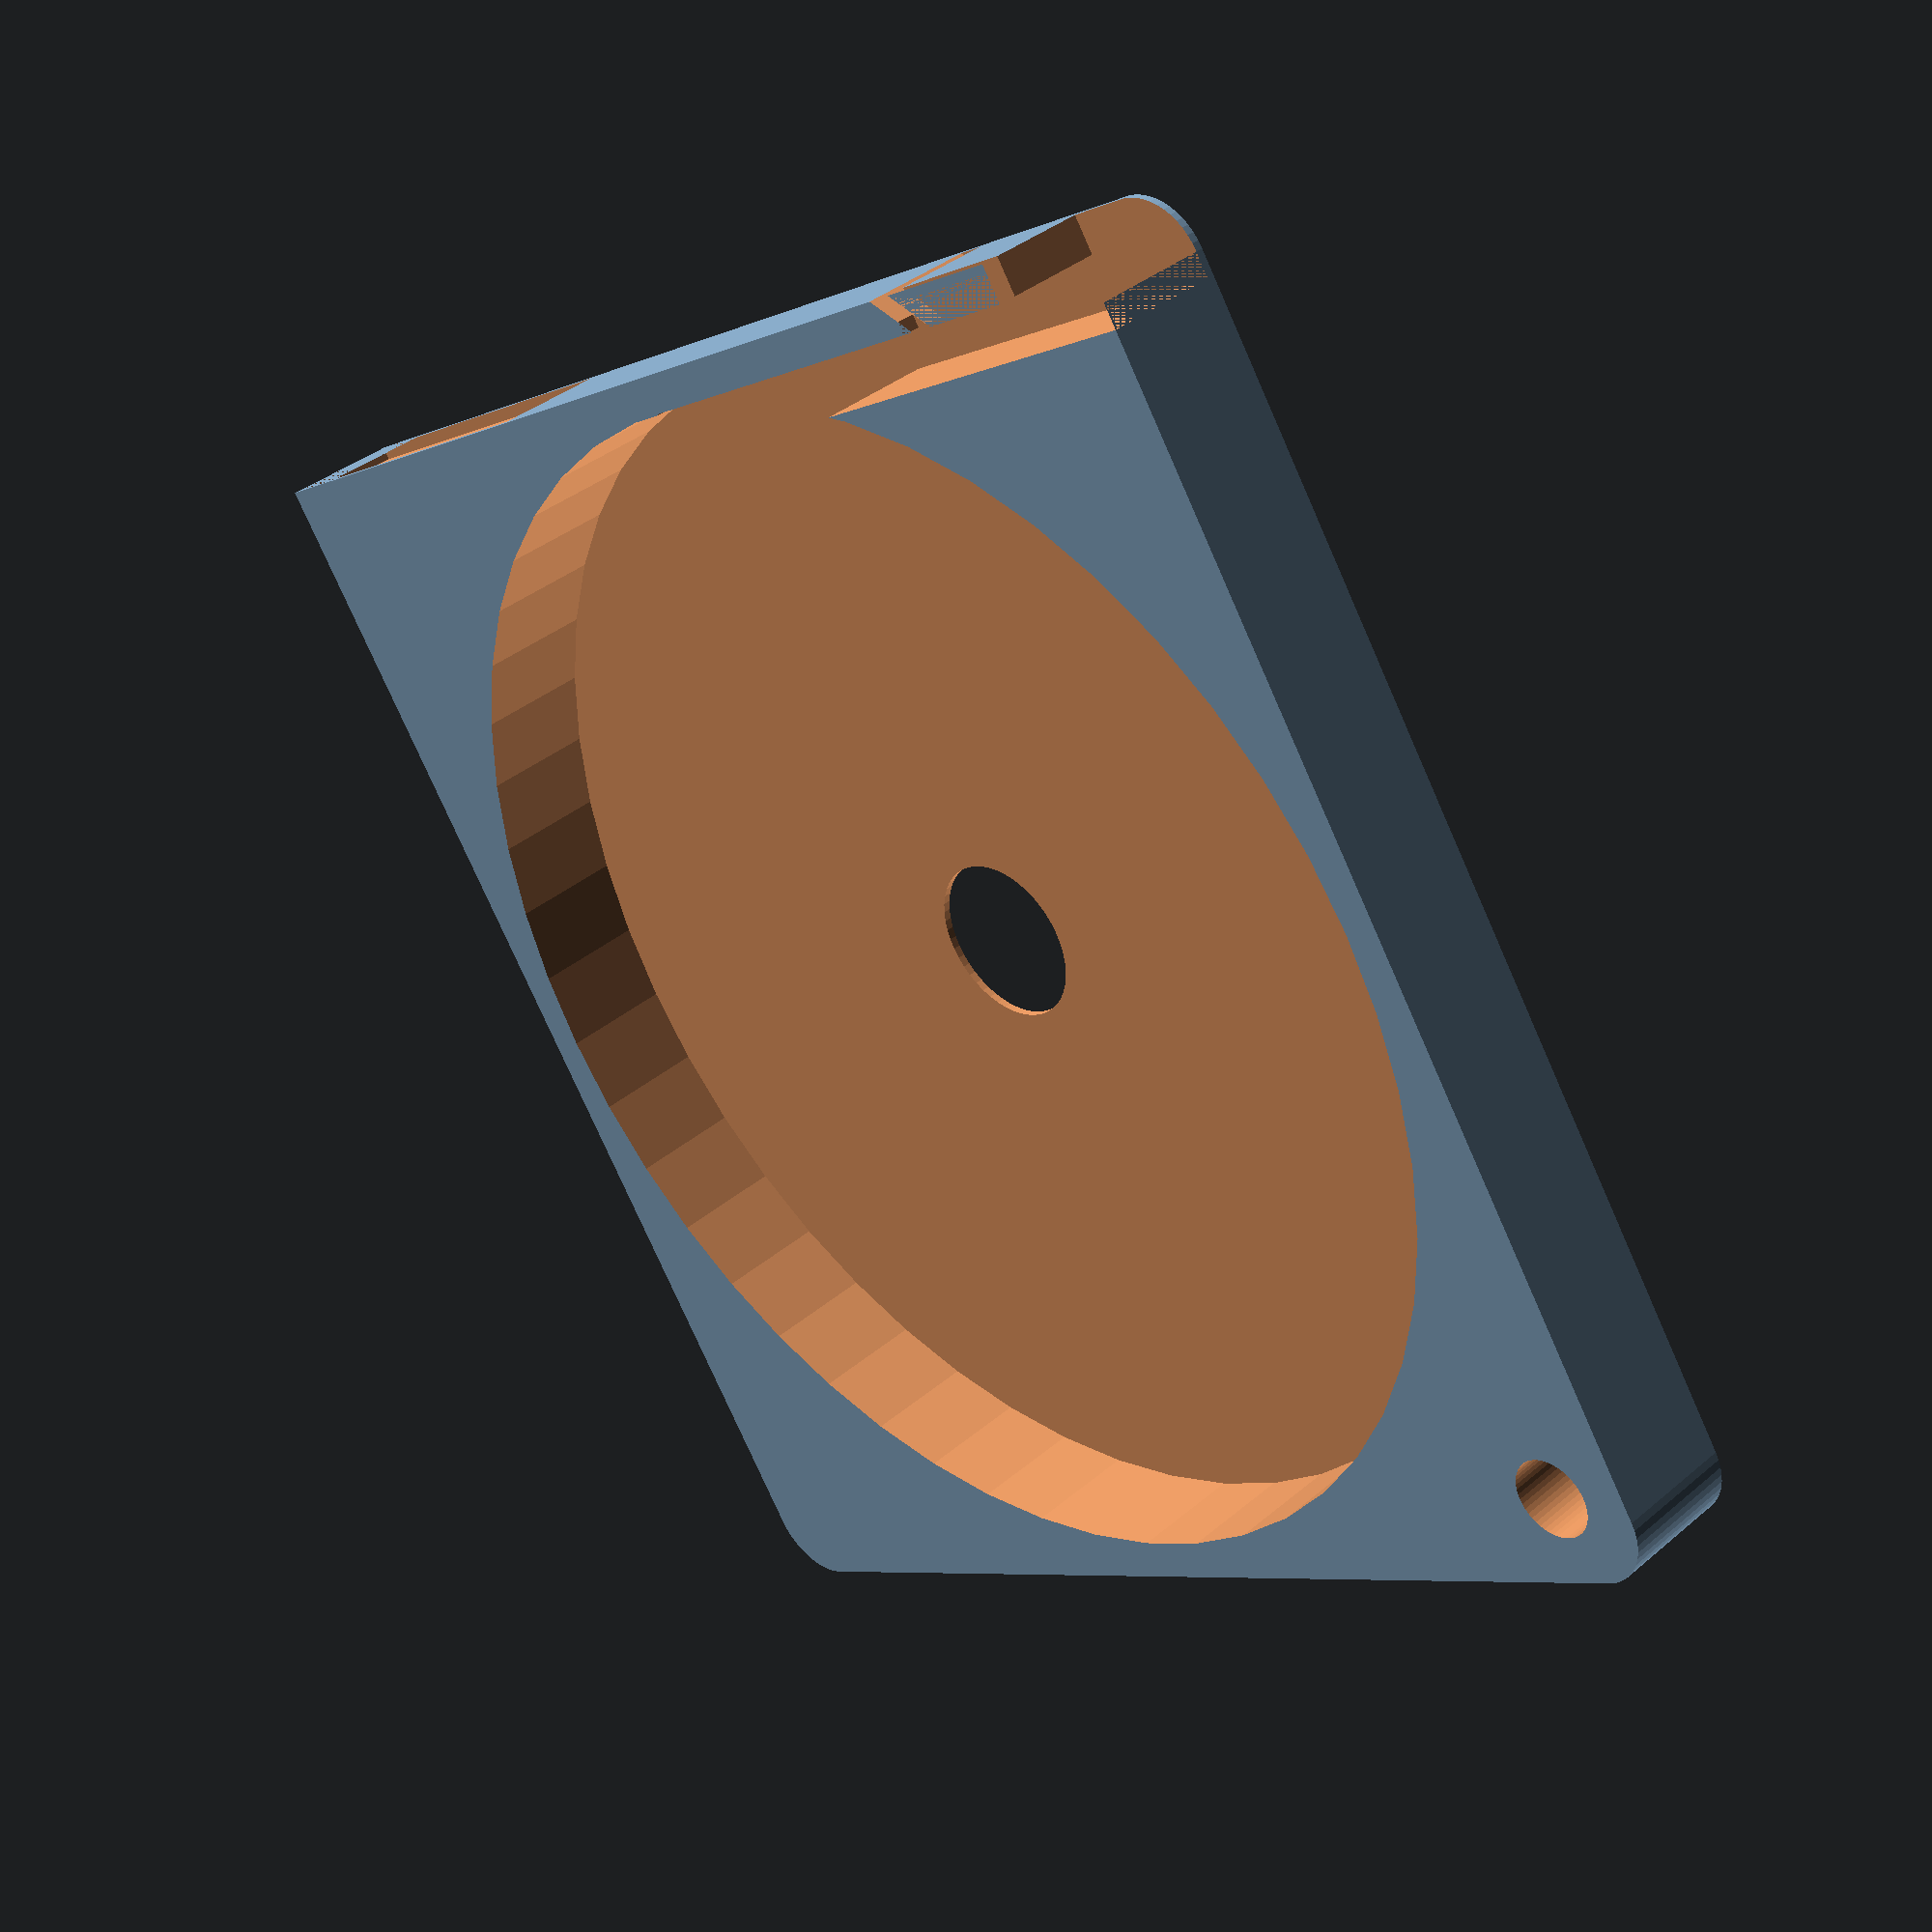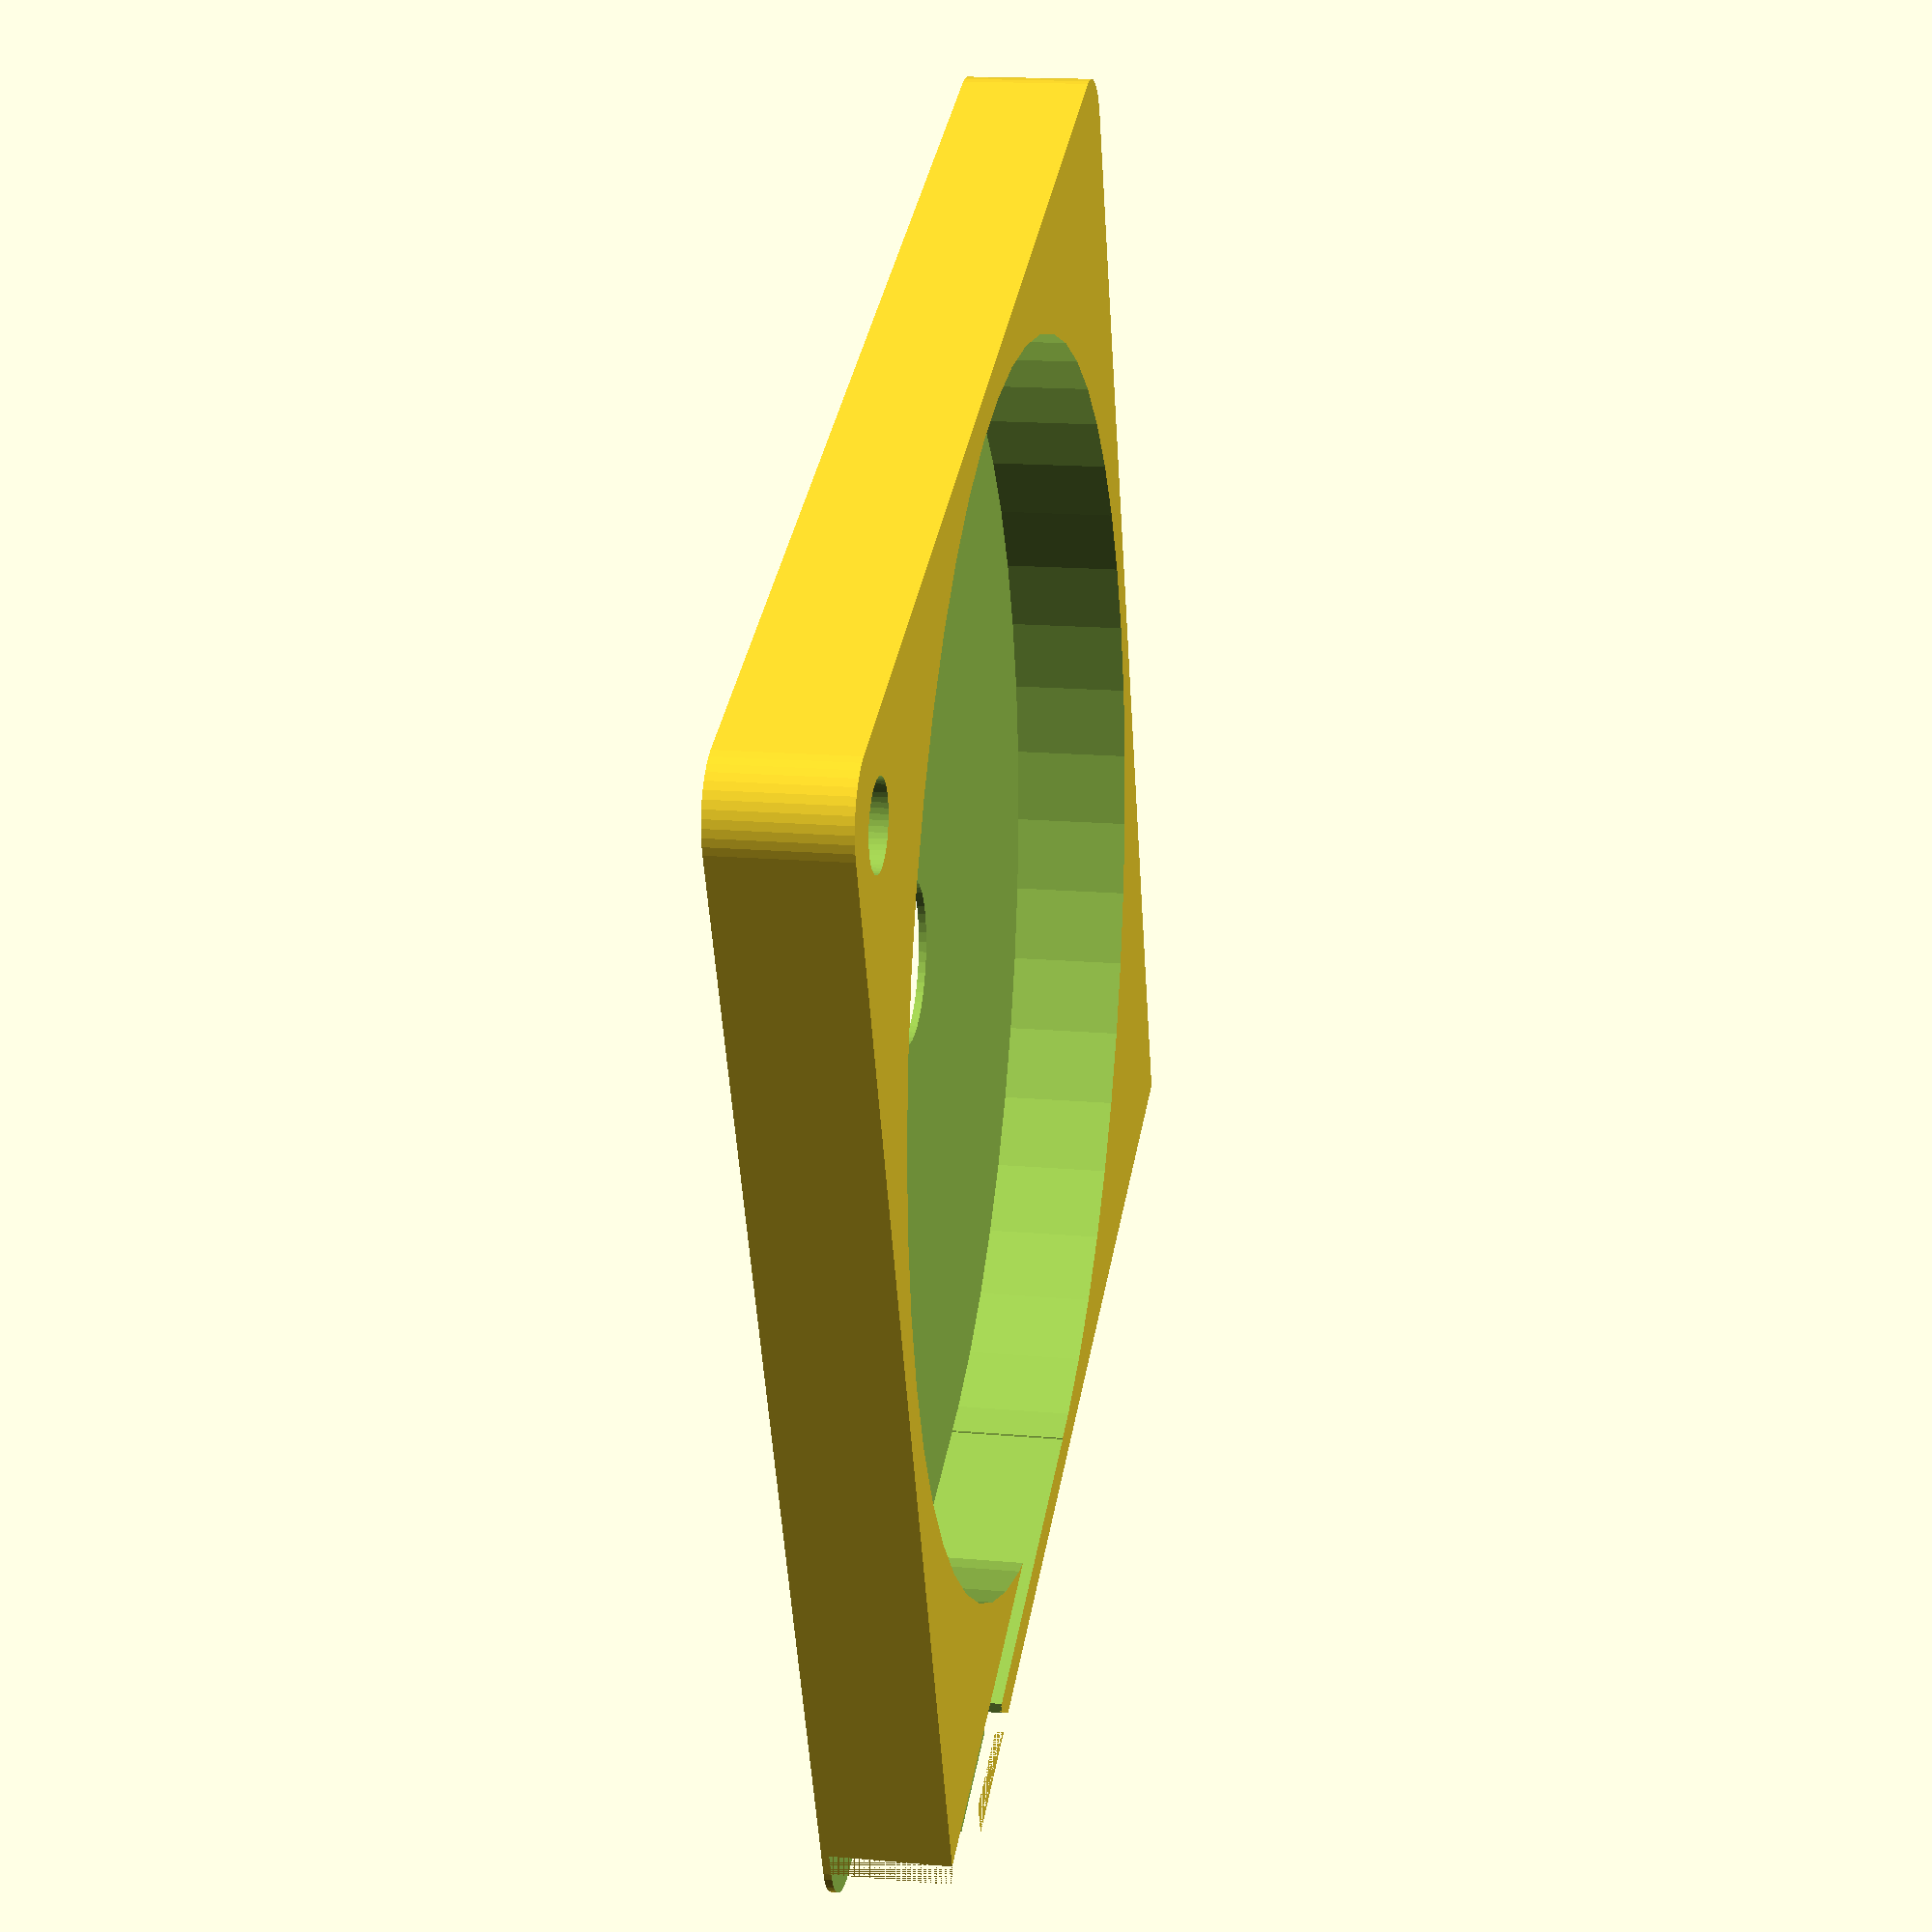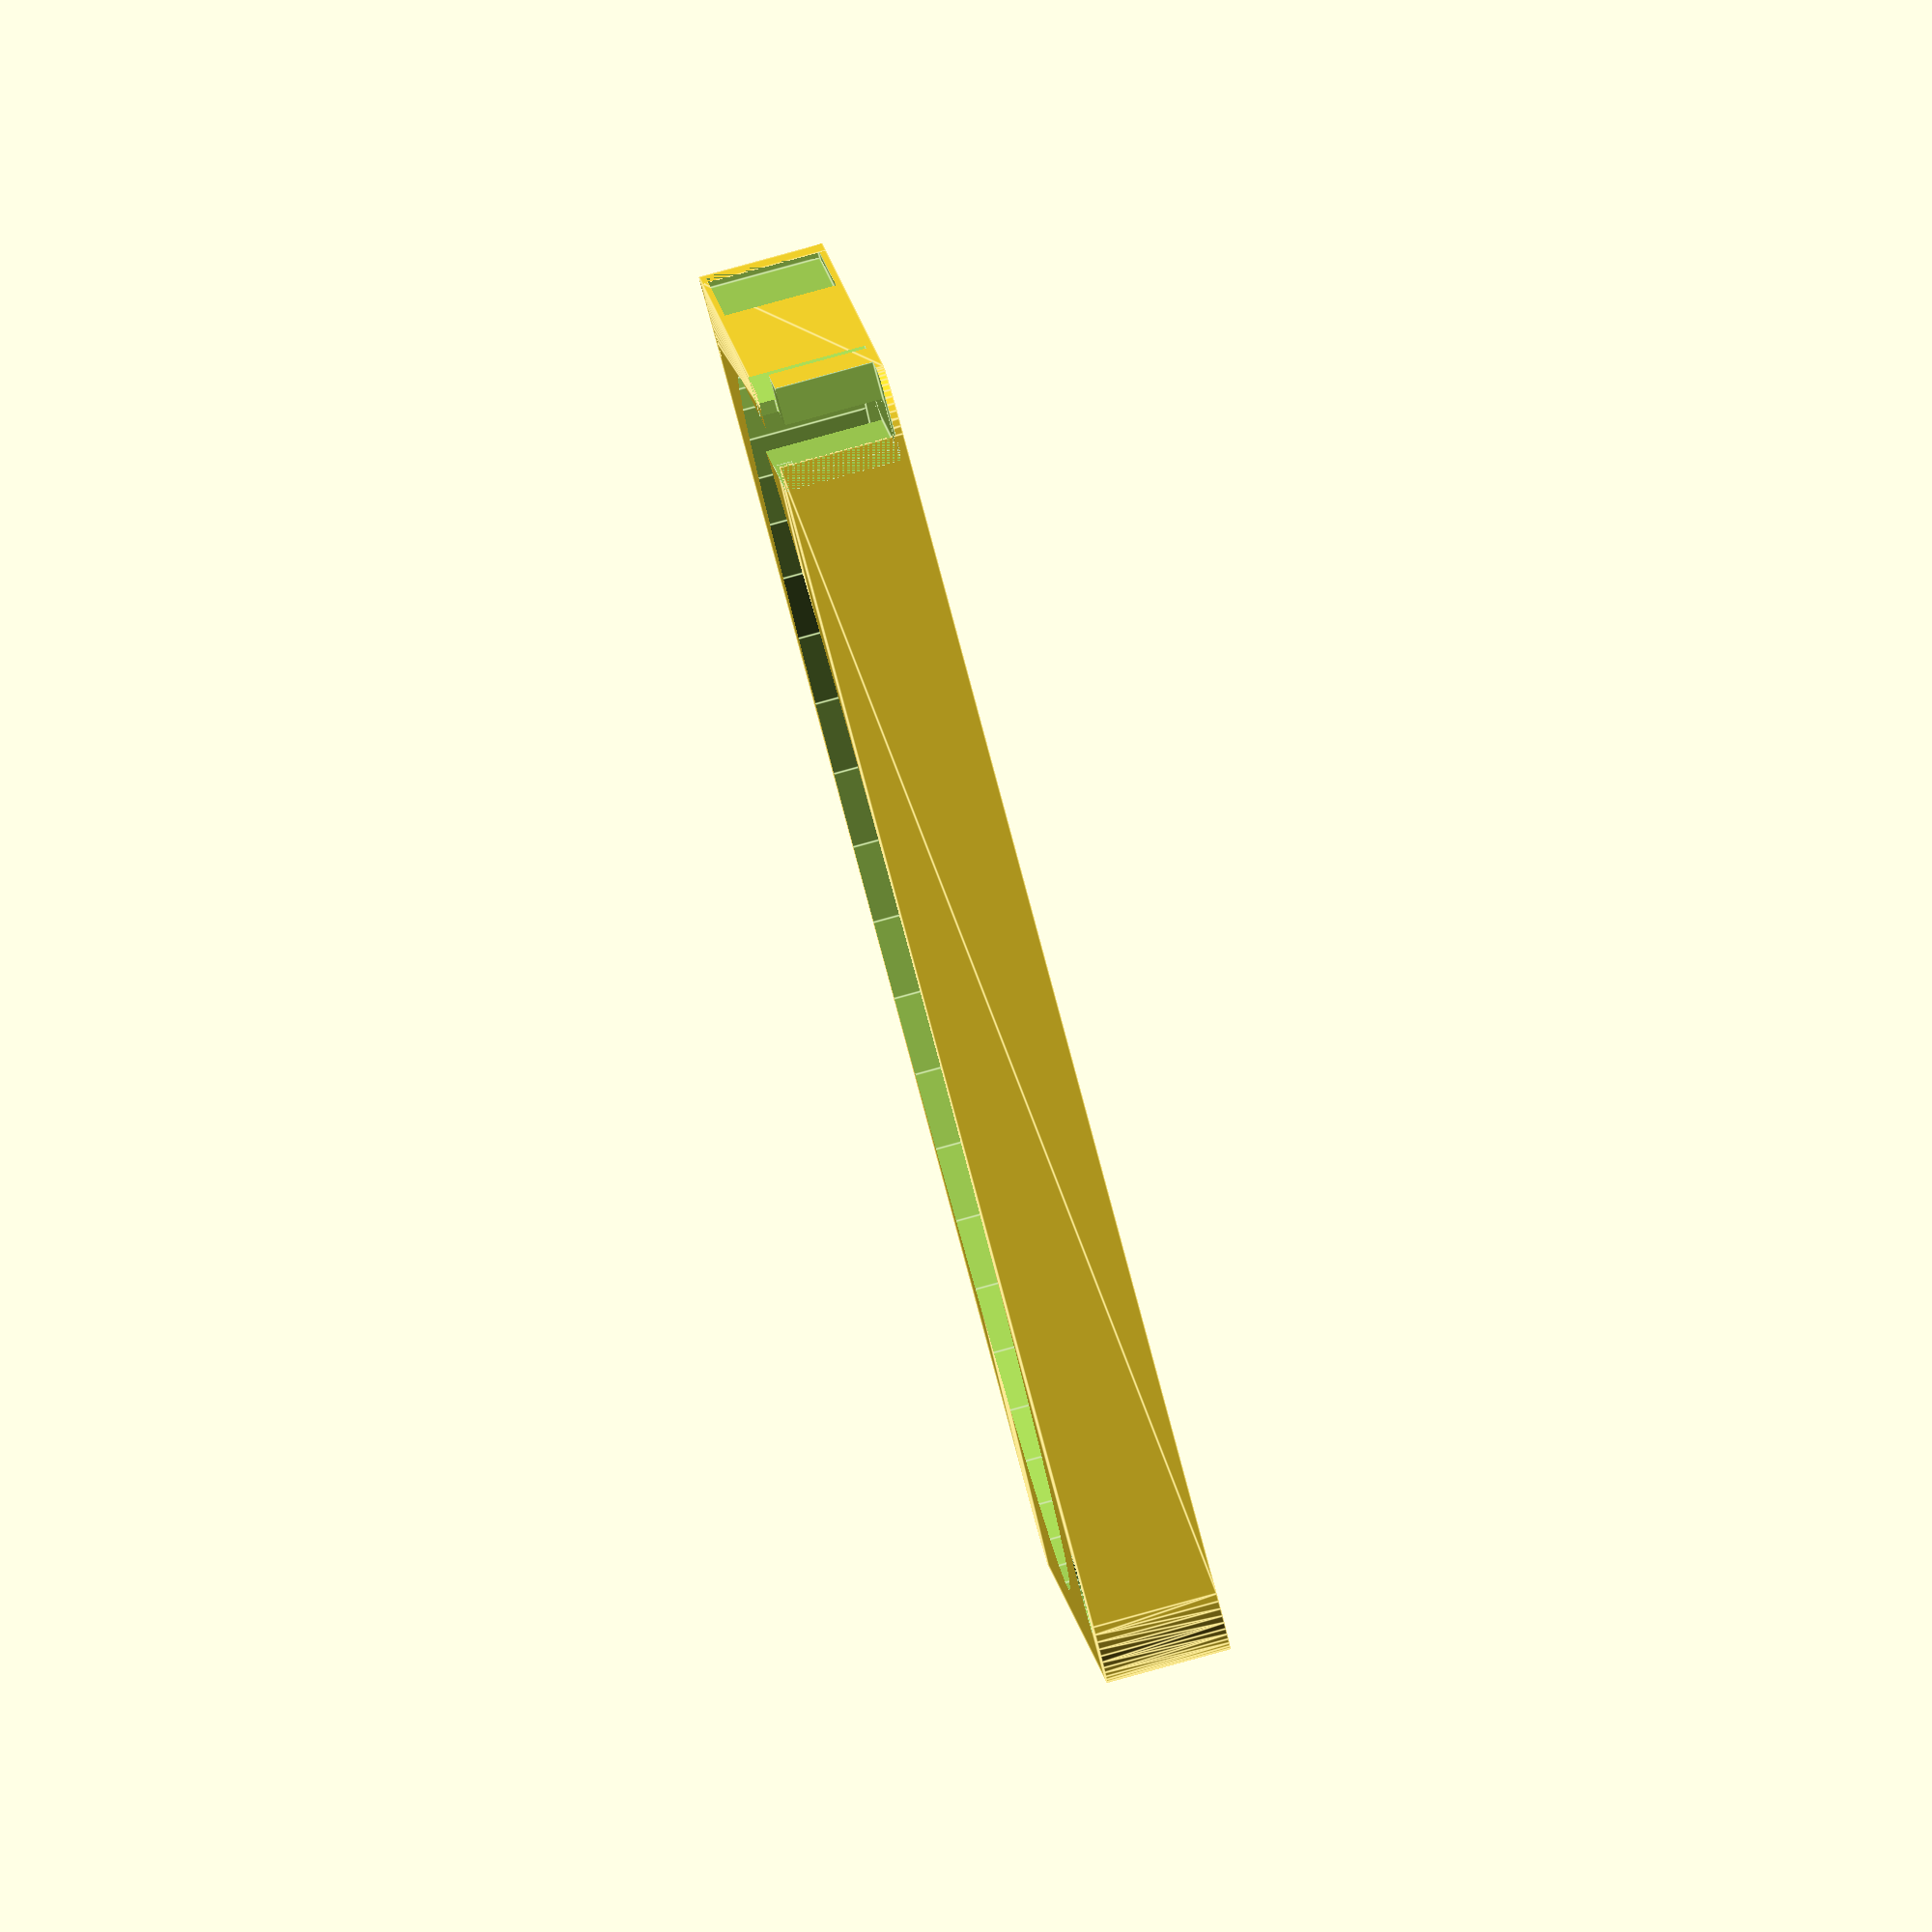
<openscad>
$fn = 50;


difference() {
	union() {
		hull() {
			translate(v = [-47.0000000000, 47.0000000000, 0]) {
				cylinder(h = 10, r = 5);
			}
			translate(v = [47.0000000000, 47.0000000000, 0]) {
				cylinder(h = 10, r = 5);
			}
			translate(v = [-47.0000000000, -47.0000000000, 0]) {
				cylinder(h = 10, r = 5);
			}
			translate(v = [47.0000000000, -47.0000000000, 0]) {
				cylinder(h = 10, r = 5);
			}
		}
		translate(v = [-52.0000000000, 46.0000000000, 0]) {
			cube(size = [6, 6, 10]);
		}
	}
	union() {
		translate(v = [-52.5000000000, -45.0000000000, -250.0000000000]) {
			rotate(a = [0, 0, 0]) {
				difference() {
					union() {
						hull() {
							translate(v = [7.5000000000, 0, 0]) {
								cylinder(h = 250, r = 3.2500000000, r1 = 3.2500000000, r2 = 3.2500000000);
							}
							translate(v = [-7.5000000000, 0, 0]) {
								cylinder(h = 250, r = 3.2500000000, r1 = 3.2500000000, r2 = 3.2500000000);
							}
						}
					}
					union();
				}
			}
		}
		translate(v = [-52.5000000000, 45.0000000000, -250.0000000000]) {
			rotate(a = [0, 0, 0]) {
				difference() {
					union() {
						hull() {
							translate(v = [7.5000000000, 0, 0]) {
								cylinder(h = 250, r = 3.2500000000, r1 = 3.2500000000, r2 = 3.2500000000);
							}
							translate(v = [-7.5000000000, 0, 0]) {
								cylinder(h = 250, r = 3.2500000000, r1 = 3.2500000000, r2 = 3.2500000000);
							}
						}
					}
					union();
				}
			}
		}
		translate(v = [-51.5000000000, 51.0000000000, 0.5000000000]) {
			cube(size = [32, 1, 9.0000000000]);
		}
		translate(v = [45.0000000000, -45.0000000000, -50.0000000000]) {
			cylinder(h = 100, r = 3.2500000000);
		}
		translate(v = [0, 0, 0.6000000000]) {
			cylinder(h = 12.4000000000, r = 49.0000000000);
		}
		translate(v = [0, 0, -5.0000000000]) {
			cylinder(h = 10, r = 6.5000000000);
		}
		translate(v = [0.0000000000, 45.0000000000, 0.6000000000]) {
			cube(size = [52.0000000000, 4, 12.4000000000]);
		}
		translate(v = [42.0000000000, 45.0000000000, 0.6000000000]) {
			cube(size = [10, 7, 12.4000000000]);
		}
		translate(v = [31.0000000000, 45.0000000000, 8.5000000000]) {
			cube(size = [21, 7, 1.5000000000]);
		}
		translate(v = [28.2500000000, 52.7500000000, 0.6000000000]) {
			rotate(a = [0, 0, -45]) {
				cube(size = [7.5000000000, 1.5000000000, 12.4000000000]);
			}
		}
		translate(v = [11.0610000000, 43.0000000000, 0.6000000000]) {
			cube(size = [7.5000000000, 2, 9.4000000000]);
		}
	}
}
</openscad>
<views>
elev=142.3 azim=146.4 roll=136.8 proj=p view=solid
elev=164.0 azim=339.2 roll=259.5 proj=p view=solid
elev=94.6 azim=100.5 roll=105.3 proj=o view=edges
</views>
